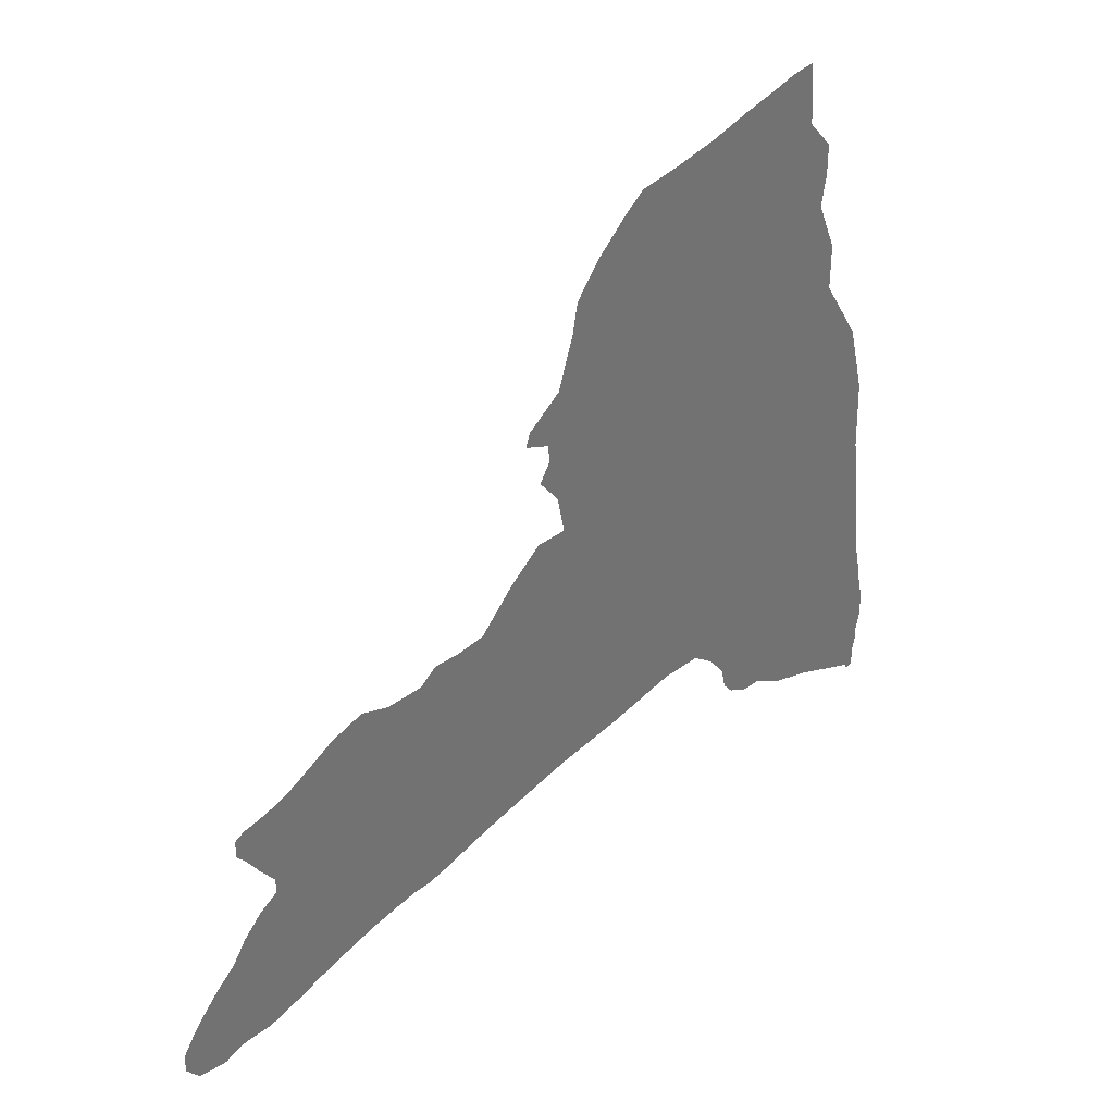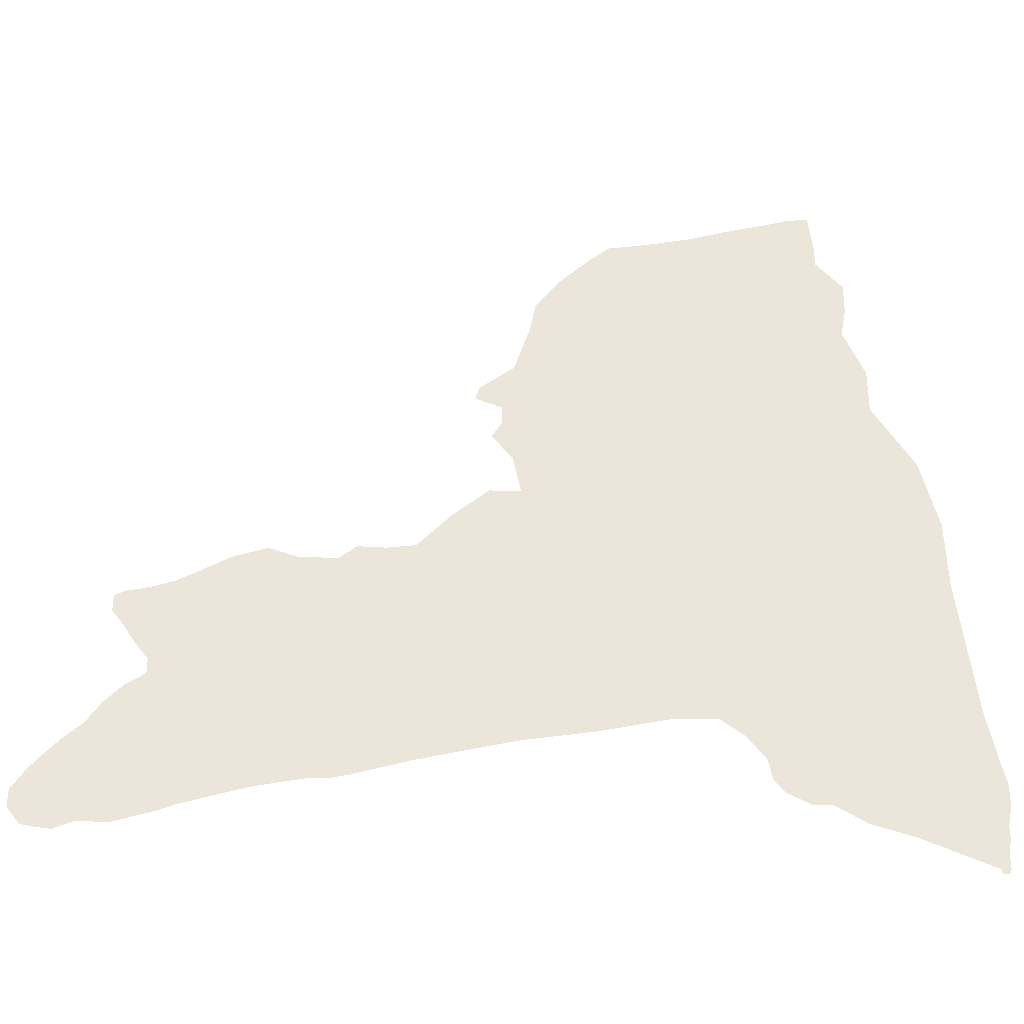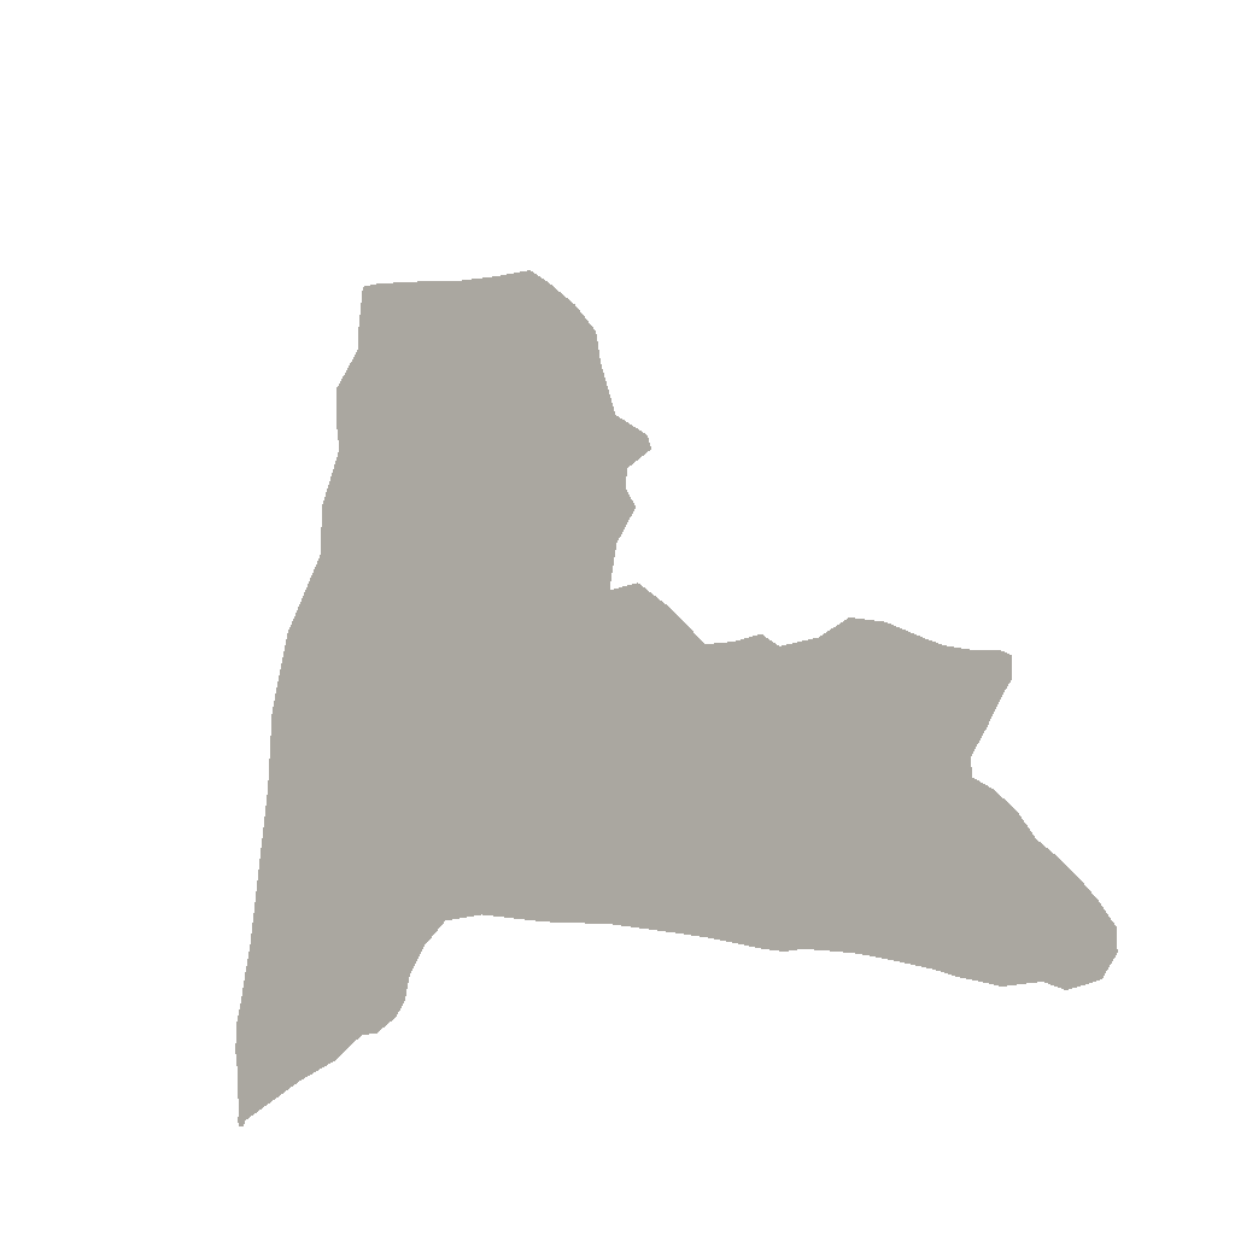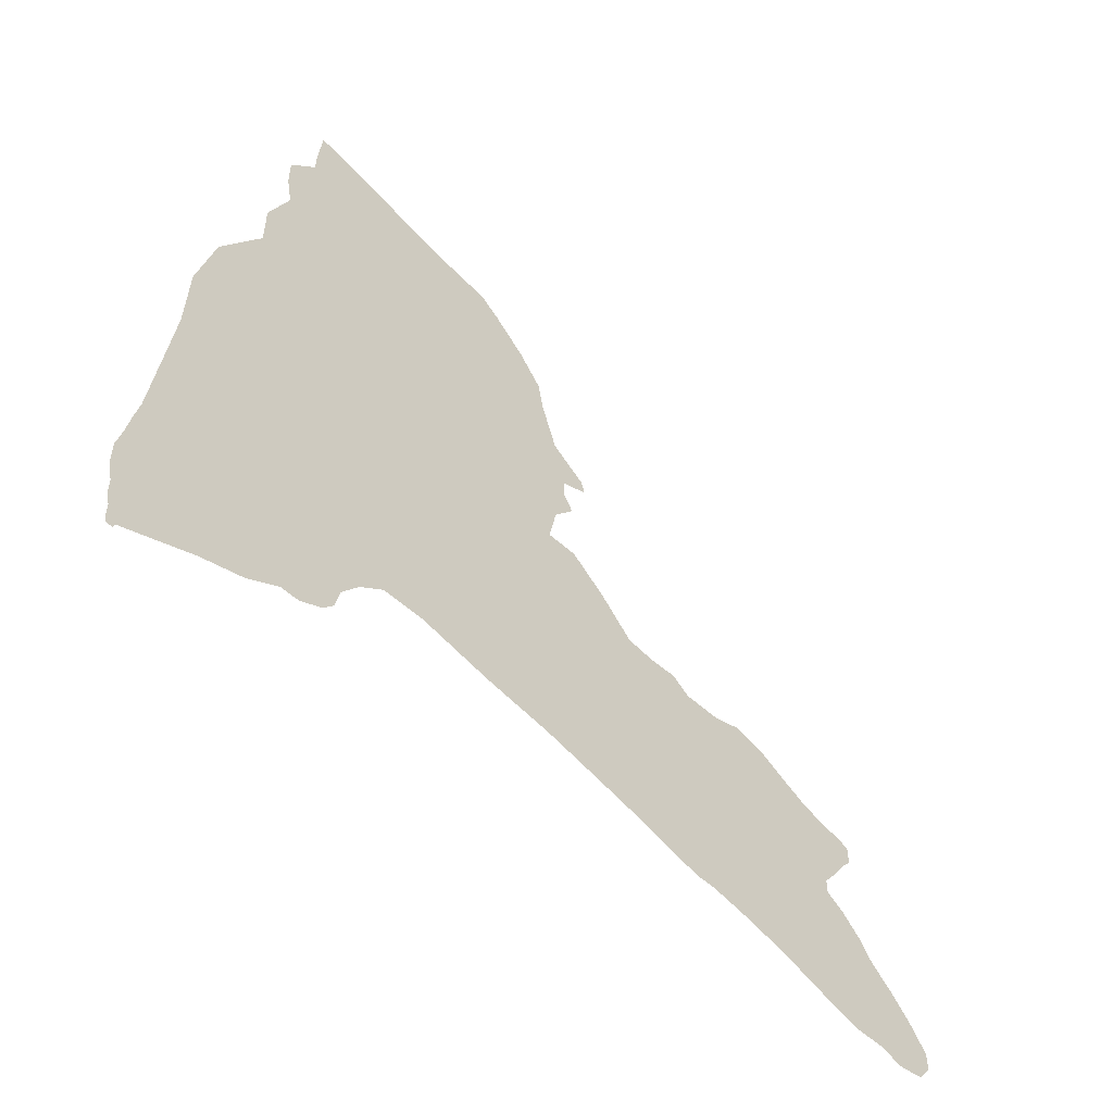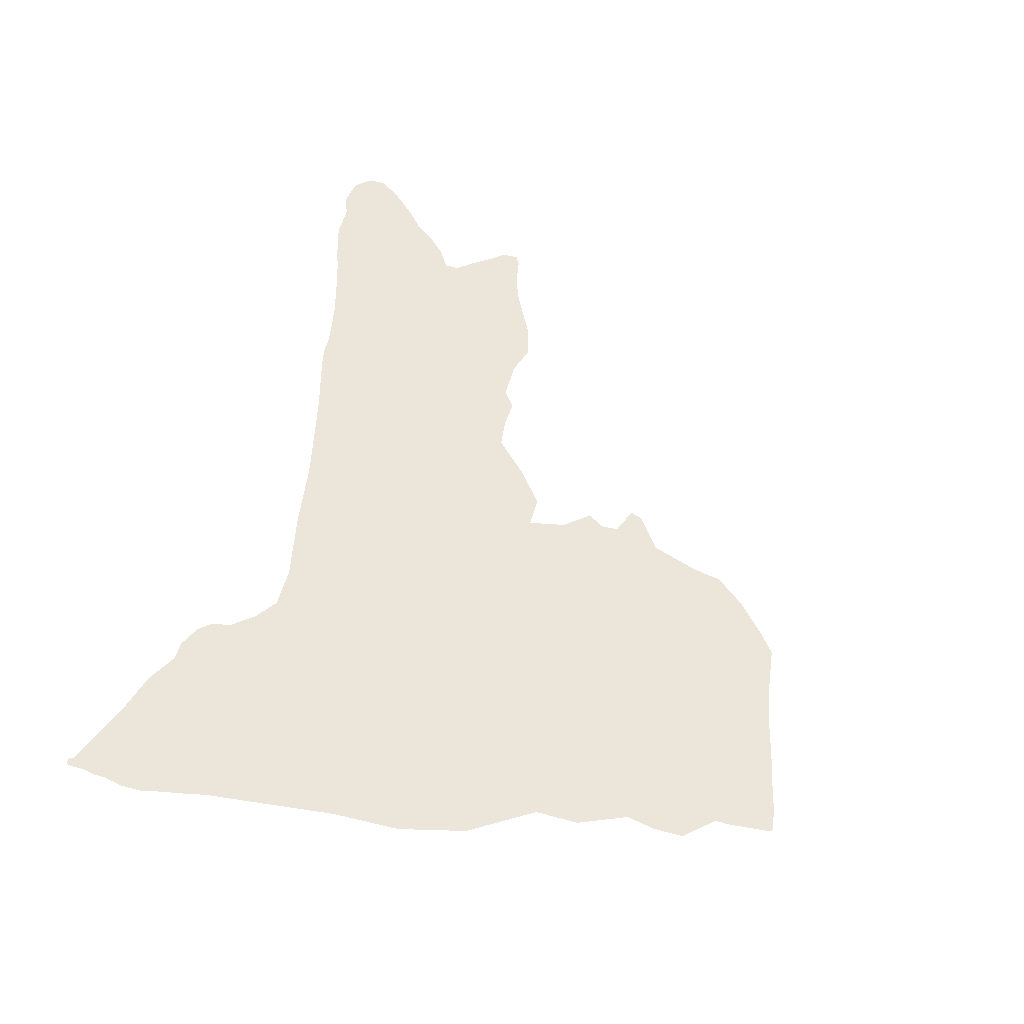
<metadata>
{"format":"obj","ext":"obj","renderer":"f3d","projection":"perspective","resolution":1024,"background":"white","views":[{"elev":36.6,"azim":-44.5,"up":"+Y"},{"elev":-32.9,"azim":-1.5,"up":"+Y"},{"elev":-16.1,"azim":-138.0,"up":"+Y"},{"elev":-53.3,"azim":135.6,"up":"+Y"},{"elev":57.0,"azim":105.8,"up":"+Z"}]}
</metadata>
<code>
g default
v -0.2986 -1.403 0.01767
v 0.07799 -1.349 0.01767
v 0.4545 -1.273 0.01767
v 0.6819 -1.273 0.01767
v 1.208 -1.241 0.01767
v 1.998 -1.241 0.01767
v -0.2986 -0.8642 0.01767
v 0.07799 -0.8642 0.01767
v 0.4545 -0.8642 0.01767
v 0.831 -0.8642 0.01767
v 1.208 -0.8642 0.01767
v 1.954 -0.8642 0.01767
v -0.2986 -0.4877 0.01767
v 0.07799 -0.4877 0.01767
v 0.4545 -0.4877 0.01767
v 0.831 -0.4877 0.01767
v 1.208 -0.4877 0.01767
v 1.91 -0.4877 0.01767
v -0.2986 0.06091 0.01767
v 0.07799 -0.1111 0.01767
v 0.4545 -0.1111 0.01767
v 0.831 -0.1111 0.01767
v 1.208 -0.1111 0.01767
v 1.899 -0.1111 0.01767
v -0.3401 0.2654 0.01767
v 0.07799 0.2654 0.01767
v 0.4545 0.2654 0.01767
v 0.831 0.2654 0.01767
v 1.208 0.2654 0.01767
v 1.805 0.2654 0.01767
v -0.3994 0.5945 0.01767
v 0.07799 0.6183 0.01767
v 0.4545 0.6183 0.01767
v 0.831 0.6183 0.01767
v 1.208 0.6183 0.01767
v 1.584 0.6183 0.01767
v 0.8089 -1.368 0.01767
v 1.208 -1.368 0.01767
v 2.026 -1.368 0.01767
v 0.9028 -1.489 0.01767
v 1.208 -1.489 0.01767
v 2.048 -1.489 0.01767
v 0.9305 -1.605 0.01767
v 1.208 -1.605 0.01767
v 2.076 -1.605 0.01767
v 0.9857 -1.672 0.01767
v 1.208 -1.672 0.01767
v 2.076 -1.672 0.01767
v 1.107 -1.732 0.01767
v 1.208 -1.732 0.01767
v 2.076 -1.732 0.01767
v 1.379 -1.832 0.01767
v 2.054 -1.832 0.01767
v 1.611 -1.904 0.01767
v 2.054 -1.904 0.01767
v 1.783 -1.975 0.01767
v 2.039 -1.975 0.01767
v 1.99 -2.061 0.01767
v 2.039 -2.061 0.01767
v 1.997 -2.084 0.01767
v 2.03 -2.084 0.01767
v -0.4647 -1.438 0.01767
v -0.4647 -0.8642 0.01767
v -0.4647 -0.4877 0.01767
v -0.4647 0.06091 0.01767
v -0.6545 -1.48 0.01767
v -0.6545 -0.8642 0.01767
v -0.6545 -0.4877 0.01767
v -0.6545 -0.09331 0.01767
v -0.8383 -1.521 0.01767
v -0.8383 -1.054 0.01767
v -0.8383 -0.6775 0.01767
v -0.8383 -0.2831 0.01767
v -0.9926 -1.563 0.01767
v -0.9926 -1.054 0.01767
v -0.9926 -0.6775 0.01767
v -0.9926 -0.3009 0.01767
v -1.123 -1.598 0.01767
v -1.123 -1.054 0.01767
v -1.123 -0.6775 0.01767
v -1.141 -0.295 0.01767
v -1.236 -1.622 0.01767
v -1.236 -1.054 0.01767
v -1.236 -0.6775 0.01767
v -1.236 -0.3662 0.01767
v -1.331 -1.622 0.01767
v -1.331 -1.054 0.01767
v -1.331 -0.6775 0.01767
v -1.331 -0.3662 0.01767
v -1.437 -1.64 0.01767
v -1.437 -1.054 0.01767
v -1.437 -0.6775 0.01767
v -1.437 -0.3662 0.01767
v -1.598 -1.669 0.01767
v -1.598 -1.054 0.01767
v -1.598 -0.6775 0.01767
v -1.598 -0.3128 0.01767
v -1.776 -1.717 0.01767
v -1.776 -1.054 0.01767
v -1.776 -0.6775 0.01767
v -1.776 -0.3662 0.01767
v -1.959 -1.77 0.01767
v -1.959 -1.054 0.01767
v -1.959 -0.6775 0.01767
v -1.959 -0.467 0.01767
v -2.054 -1.806 0.01767
v -2.054 -1.054 0.01767
v -2.054 -0.6775 0.01767
v -2.054 -0.5144 0.01767
v -2.161 -1.836 0.01767
v -2.161 -1.054 0.01767
v -2.161 -0.974 0.01767
v -2.161 -0.55 0.01767
v -2.262 -1.865 0.01767
v -2.262 -1.119 0.01767
v -2.363 -1.865 0.01767
v -2.363 -1.22 0.01767
v -2.44 -1.865 0.01767
v -2.44 -1.333 0.01767
v -2.541 -1.907 0.01767
v -2.541 -1.422 0.01767
v -2.63 -1.895 0.01767
v -2.63 -1.517 0.01767
v -2.695 -1.883 0.01767
v -2.695 -1.594 0.01767
v -2.766 -1.794 0.01767
v -2.766 -1.701 0.01767
v -2.238 -0.8732 0.01767
v -2.238 -0.5678 0.01767
v -2.309 -0.7664 0.01767
v -2.309 -0.5797 0.01767
v -2.363 -0.7012 0.01767
v -2.363 -0.6094 0.01767
v -0.3342 0.8615 0.01767
v 0.07799 0.8615 0.01767
v 0.4545 0.8615 0.01767
v 0.831 0.8615 0.01767
v 1.208 0.8615 0.01767
v 1.584 0.8615 0.01767
v -0.2452 1.128 0.01767
v 0.07799 1.128 0.01767
v 0.4545 1.128 0.01767
v 0.831 1.128 0.01767
v 1.208 1.128 0.01767
v 1.471 1.128 0.01767
v -0.2155 1.289 0.01767
v 0.1076 1.289 0.01767
v 0.4842 1.289 0.01767
v 0.8607 1.289 0.01767
v 1.237 1.289 0.01767
v 1.501 1.289 0.01767
v -0.08503 1.455 0.01767
v 0.2381 1.455 0.01767
v 0.4842 1.455 0.01767
v 0.8607 1.455 0.01767
v 1.237 1.455 0.01767
v 1.501 1.455 0.01767
v 0.08698 1.615 0.01767
v 0.4102 1.615 0.01767
v 0.6562 1.615 0.01767
v 0.8607 1.615 0.01767
v 1.095 1.615 0.01767
v 1.359 1.615 0.01767
v 0.1997 1.704 0.01767
v 0.4102 1.733 0.01767
v 0.6562 1.781 0.01767
v 0.8725 1.84 0.01767
v 1.095 1.894 0.01767
v 1.359 1.704 0.01767
v 1.202 1.923 0.01767
v 1.335 1.941 0.01767
v -0.521 0.7221 0.01767
v 0.07799 0.7399 0.01767
v 0.4545 0.7399 0.01767
v 0.831 0.7399 0.01767
v 1.208 0.7399 0.01767
v 1.584 0.7399 0.01767
v -0.5432 0.6524 0.01767
v 0.07799 0.6791 0.01767
v 0.4545 0.6791 0.01767
v 0.831 0.6791 0.01767
v 1.208 0.6791 0.01767
v 1.584 0.6791 0.01767
v -0.4528 0.4063 0.01767
v 0.07799 0.4419 0.01767
v 0.4545 0.4419 0.01767
v 0.831 0.4419 0.01767
v 1.208 0.4419 0.01767
v 1.695 0.4419 0.01767
v -0.3964 0.5004 0.01767
v 0.07799 0.5301 0.01767
v 0.4545 0.5301 0.01767
v 0.831 0.5301 0.01767
v 1.208 0.5301 0.01767
v 1.639 0.5301 0.01767
g New_York:New_York
f 1 2 8 7
f 2 3 9 8
f 3 4 10 9
f 4 5 11 10
f 5 6 12 11
f 7 8 14 13
f 8 9 15 14
f 9 10 16 15
f 10 11 17 16
f 11 12 18 17
f 13 14 20 19
f 14 15 21 20
f 15 16 22 21
f 16 17 23 22
f 17 18 24 23
f 19 20 26 25
f 20 21 27 26
f 21 22 28 27
f 22 23 29 28
f 23 24 30 29
f 190 191 32 31
f 191 192 33 32
f 192 193 34 33
f 193 194 35 34
f 194 195 36 35
f 5 4 37 38
f 6 5 38 39
f 38 37 40 41
f 39 38 41 42
f 41 40 43 44
f 42 41 44 45
f 44 43 46 47
f 45 44 47 48
f 47 46 49 50
f 48 47 50 51
f 51 50 52 53
f 53 52 54 55
f 55 54 56 57
f 57 56 58 59
f 59 58 60 61
f 1 7 63 62
f 7 13 64 63
f 13 19 65 64
f 62 63 67 66
f 63 64 68 67
f 64 65 69 68
f 66 67 71 70
f 67 68 72 71
f 68 69 73 72
f 70 71 75 74
f 71 72 76 75
f 72 73 77 76
f 74 75 79 78
f 75 76 80 79
f 76 77 81 80
f 78 79 83 82
f 79 80 84 83
f 80 81 85 84
f 82 83 87 86
f 83 84 88 87
f 84 85 89 88
f 86 87 91 90
f 87 88 92 91
f 88 89 93 92
f 90 91 95 94
f 91 92 96 95
f 92 93 97 96
f 94 95 99 98
f 95 96 100 99
f 96 97 101 100
f 98 99 103 102
f 99 100 104 103
f 100 101 105 104
f 102 103 107 106
f 103 104 108 107
f 104 105 109 108
f 106 107 111 110
f 107 108 112 111
f 108 109 113 112
f 110 111 115 114
f 114 115 117 116
f 116 117 119 118
f 118 119 121 120
f 120 121 123 122
f 122 123 125 124
f 124 125 127 126
f 112 113 129 128
f 128 129 131 130
f 130 131 133 132
f 172 173 135 134
f 173 174 136 135
f 174 175 137 136
f 175 176 138 137
f 176 177 139 138
f 134 135 141 140
f 135 136 142 141
f 136 137 143 142
f 137 138 144 143
f 138 139 145 144
f 140 141 147 146
f 141 142 148 147
f 142 143 149 148
f 143 144 150 149
f 144 145 151 150
f 146 147 153 152
f 147 148 154 153
f 148 149 155 154
f 149 150 156 155
f 150 151 157 156
f 152 153 159 158
f 153 154 160 159
f 154 155 161 160
f 155 156 162 161
f 156 157 163 162
f 158 159 165 164
f 159 160 166 165
f 160 161 167 166
f 161 162 168 167
f 162 163 169 168
f 168 169 171 170
f 178 179 173 172
f 179 180 174 173
f 180 181 175 174
f 181 182 176 175
f 182 183 177 176
f 31 32 179 178
f 32 33 180 179
f 33 34 181 180
f 34 35 182 181
f 35 36 183 182
f 25 26 185 184
f 26 27 186 185
f 27 28 187 186
f 28 29 188 187
f 29 30 189 188
f 184 185 191 190
f 185 186 192 191
f 186 187 193 192
f 187 188 194 193
f 188 189 195 194

</code>
